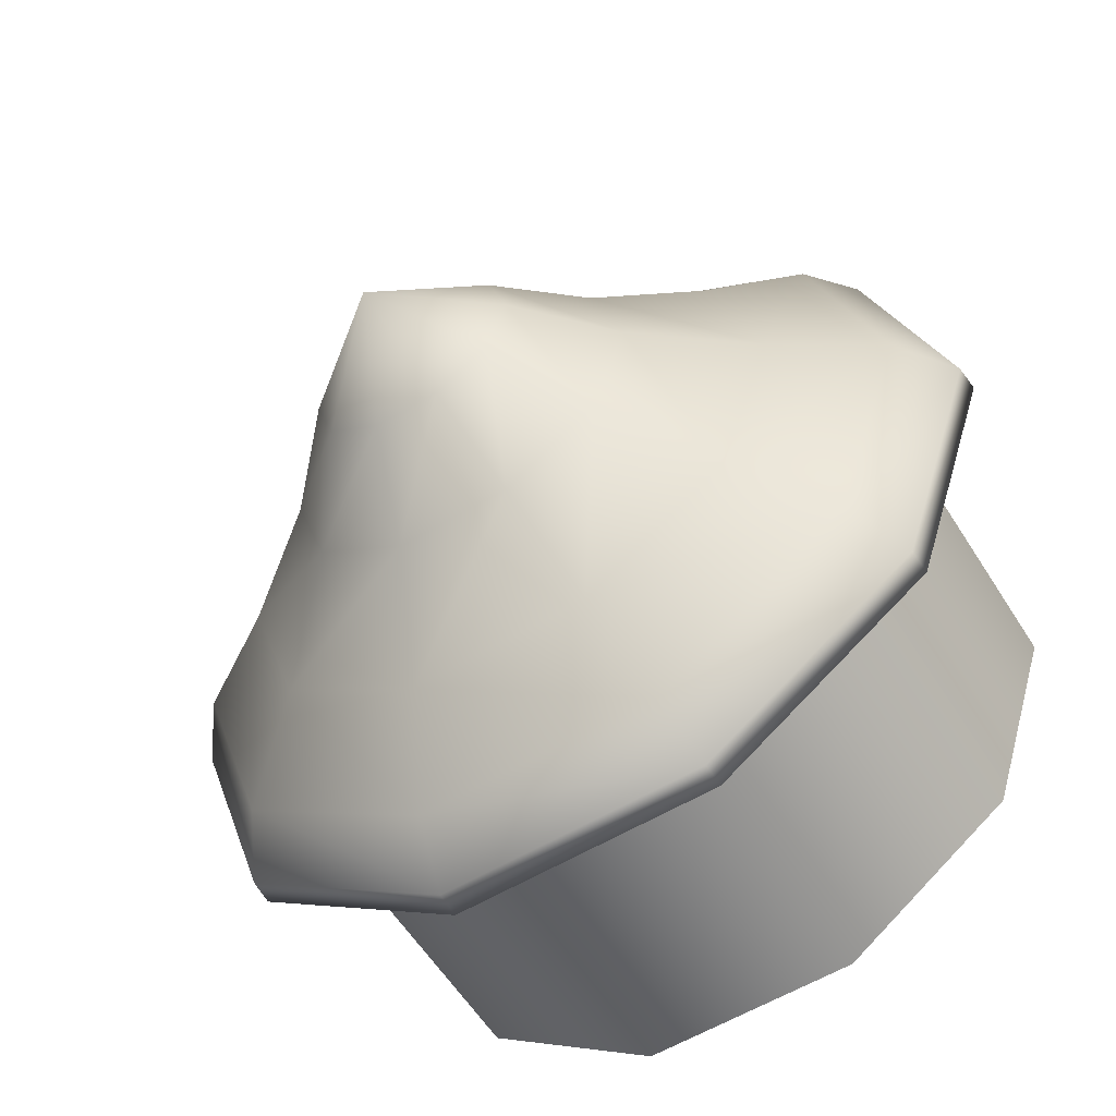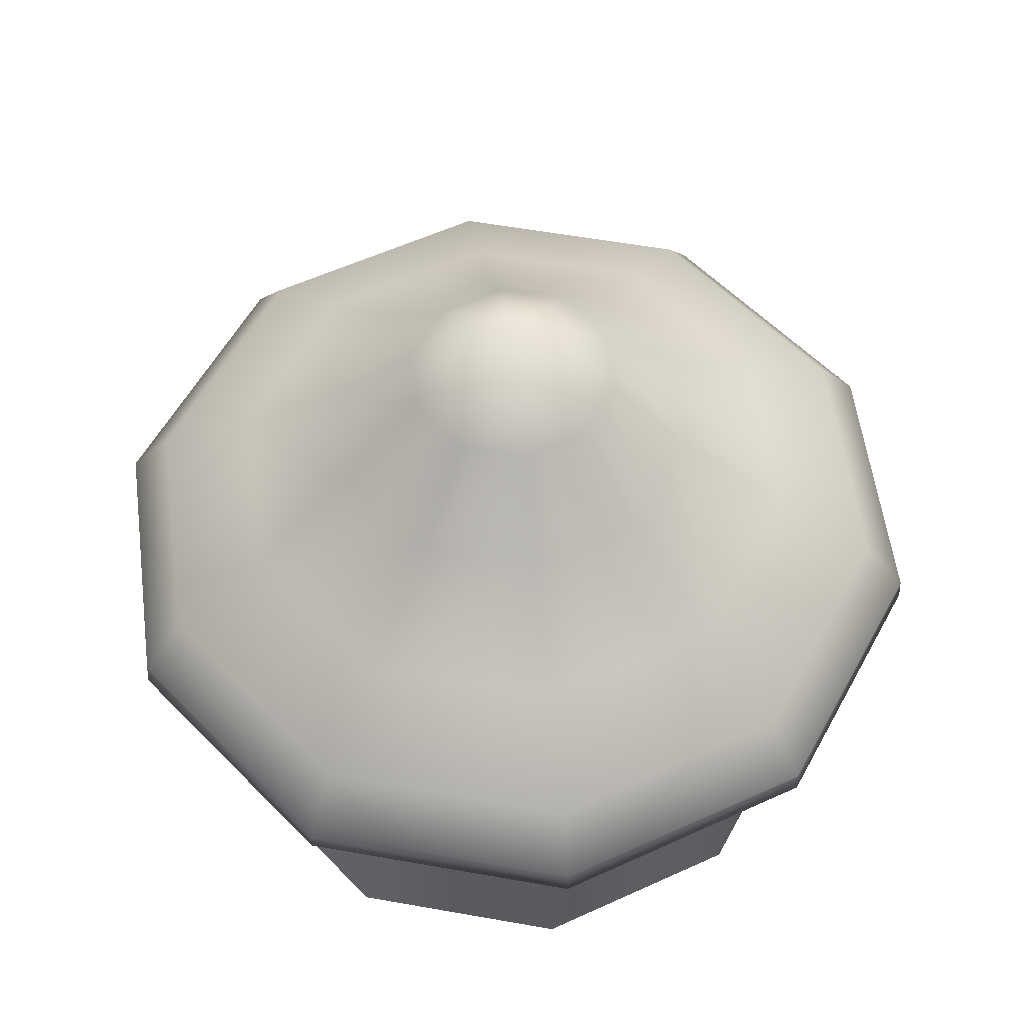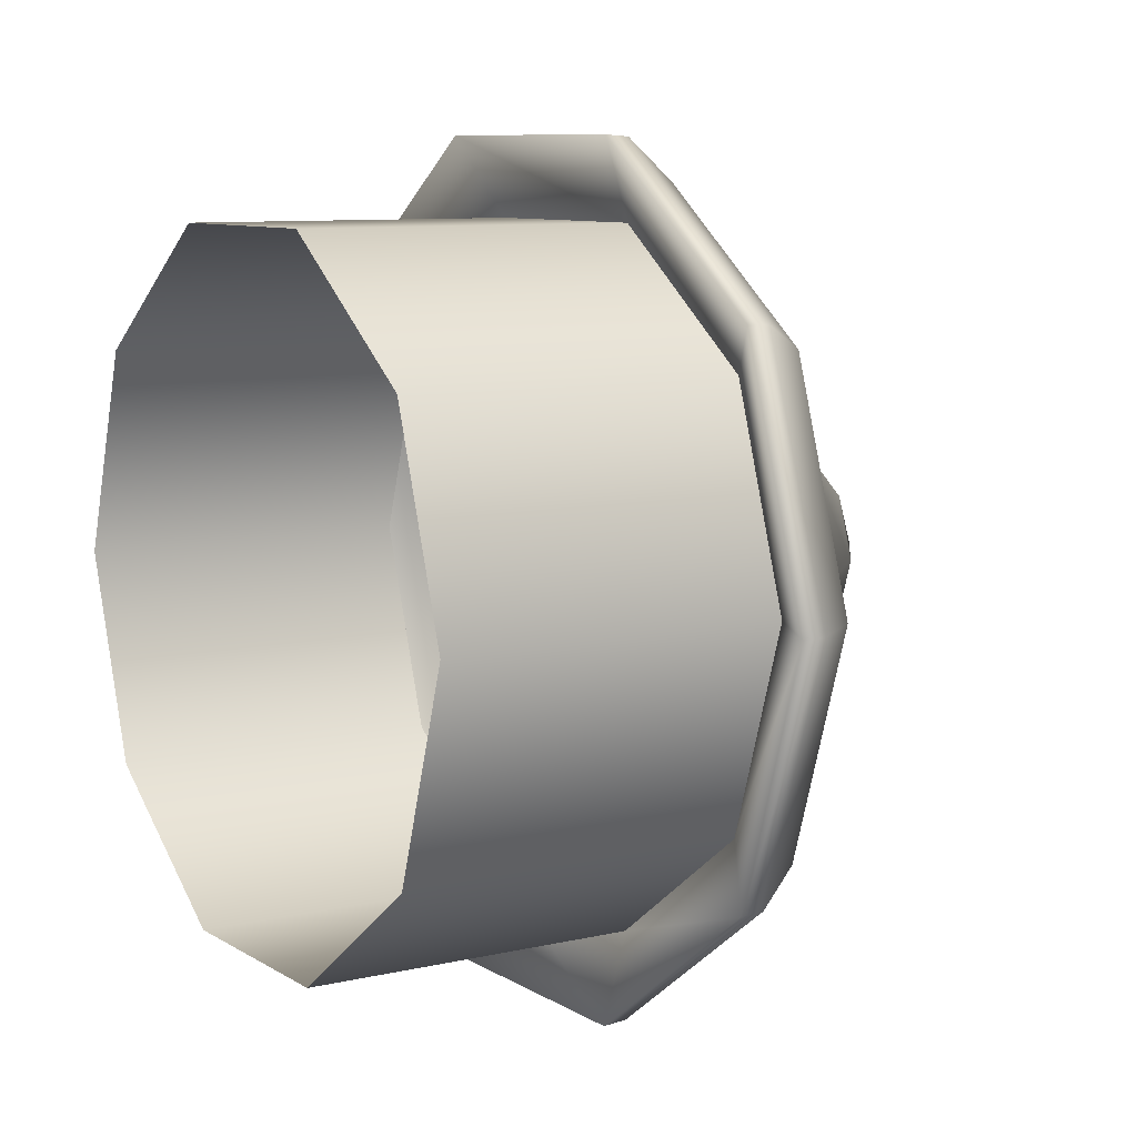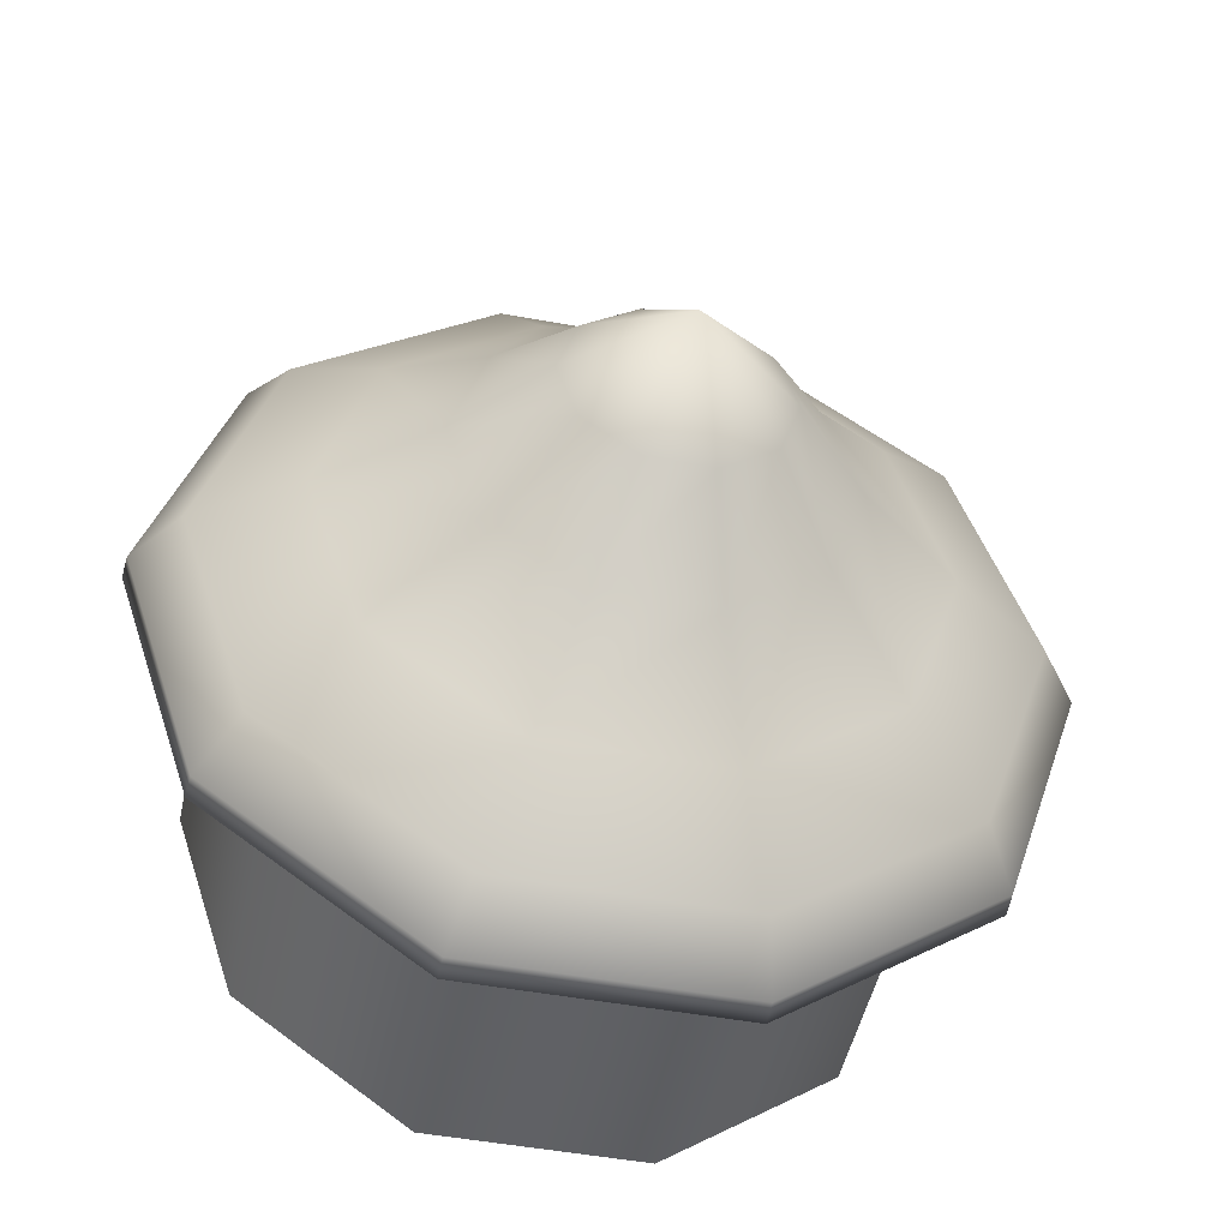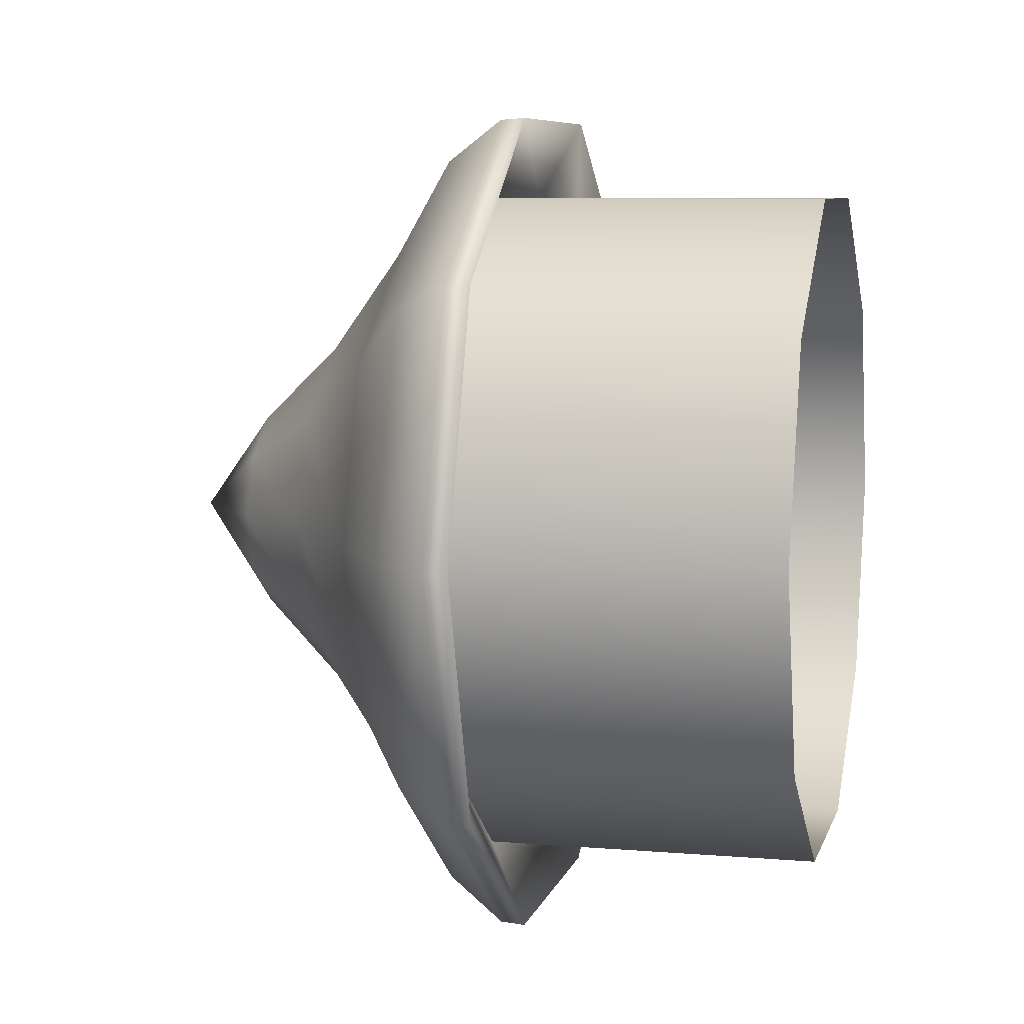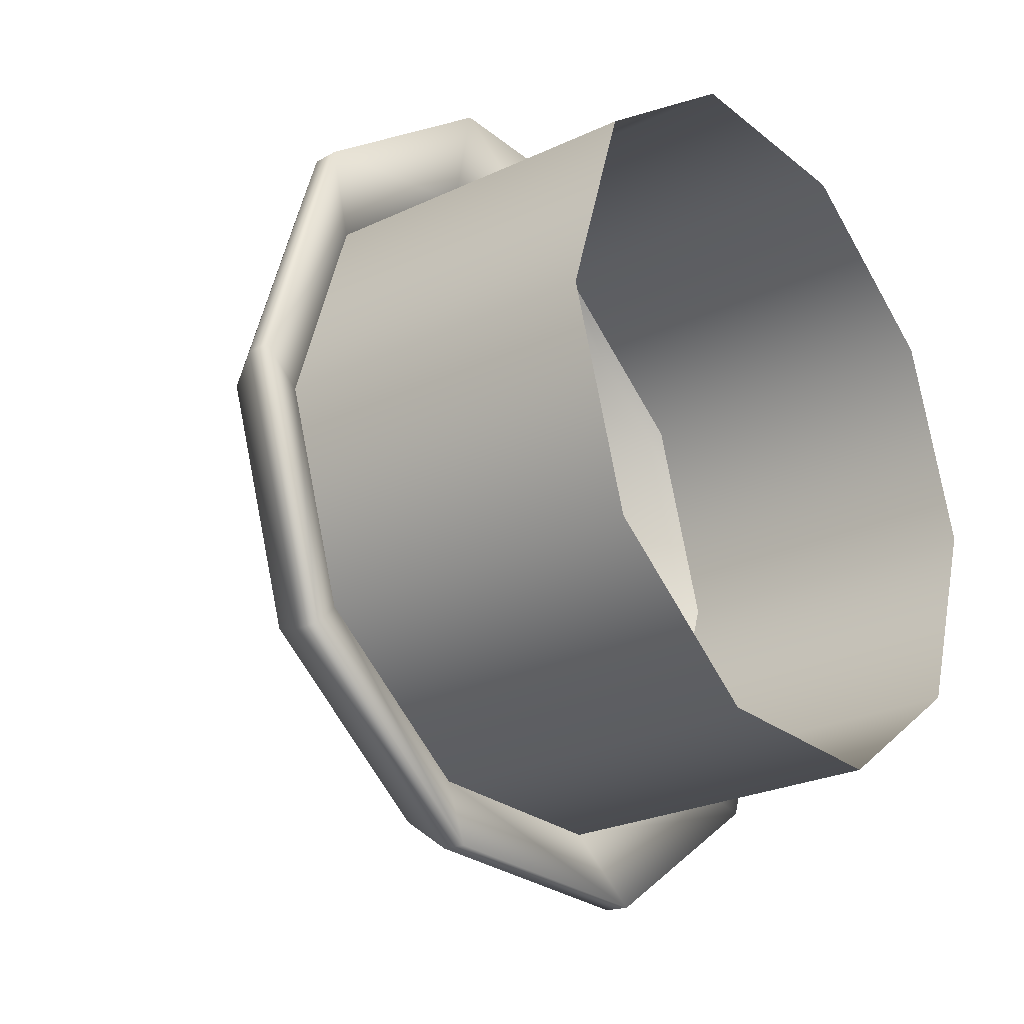
<metadata>
{"format":"obj","ext":"obj","renderer":"f3d","projection":"perspective","resolution":1024,"background":"white","views":[{"elev":-57.8,"azim":-148.2,"up":"+Z"},{"elev":57.0,"azim":-25.5,"up":"+Y"},{"elev":8.7,"azim":57.7,"up":"+Z"},{"elev":-48.0,"azim":168.2,"up":"+Z"},{"elev":7.4,"azim":-76.4,"up":"+Z"},{"elev":-25.1,"azim":-52.4,"up":"+Z"}]}
</metadata>
<code>
v  3.021 0 -2.195
v  3.021 3.588 -2.195
v  3.734 3.588 -0
v  3.734 0 -0
v  1.154 0 -3.552
v  1.154 3.588 -3.552
v  -1.154 0 -3.552
v  -1.154 3.588 -3.552
v  -3.021 0 -2.195
v  -3.021 3.588 -2.195
v  -3.734 0 -0
v  -3.734 3.588 -0
v  -3.021 0 2.195
v  -3.021 3.588 2.195
v  -1.154 0 3.552
v  -1.154 3.588 3.552
v  1.154 0 3.552
v  1.154 3.588 3.552
v  3.021 0 2.195
v  3.021 3.588 2.195
v  3.742 3.156 -2.719
v  4.625 3.156 -0
v  1.429 3.156 -4.399
v  -1.429 3.156 -4.399
v  -3.742 3.156 -2.719
v  -4.625 3.156 -0
v  -3.742 3.156 2.719
v  -1.429 3.156 4.399
v  1.429 3.156 4.399
v  3.742 3.156 2.719
v  3.726 3.418 -2.707
v  4.606 3.418 -0
v  1.423 3.418 -4.38
v  -1.423 3.418 -4.38
v  -3.726 3.418 -2.707
v  -4.606 3.418 -0
v  -3.726 3.418 2.707
v  -1.423 3.418 4.38
v  1.423 3.418 4.38
v  3.726 3.418 2.707
v  3.354 4.025 -2.437
v  4.146 4.025 -0
v  1.281 4.025 -3.943
v  -1.281 4.025 -3.943
v  -3.354 4.025 -2.437
v  -4.146 4.025 -0
v  -3.354 4.025 2.437
v  -1.281 4.025 3.943
v  1.281 4.025 3.943
v  3.354 4.025 2.437
v  2.494 4.692 -1.812
v  3.083 4.692 -0
v  0.9525 4.692 -2.932
v  -0.9525 4.692 -2.932
v  -2.494 4.692 -1.812
v  -3.083 4.692 -0
v  -2.494 4.692 1.812
v  -0.9525 4.692 2.932
v  0.9525 4.692 2.932
v  2.494 4.692 1.812
v  1.119 6.428 -0
v  0.905 6.428 -0.6575
v  0 7.281 -0
v  0.3457 6.428 -1.064
v  -0.3457 6.428 -1.064
v  -0.905 6.428 -0.6575
v  -1.119 6.428 -0
v  -0.905 6.428 0.6575
v  -0.3457 6.428 1.064
v  0.3457 6.428 1.064
v  0.905 6.428 0.6575
v  1.951 5.55 -0
v  1.578 5.55 -1.147
v  0.6028 5.55 -1.855
v  -0.6028 5.55 -1.855
v  -1.578 5.55 -1.147
v  -1.951 5.55 -0
v  -1.578 5.55 1.147
v  -0.6028 5.55 1.855
v  0.6028 5.55 1.855
v  1.578 5.55 1.147
o Case02
g Case02
f 1 2 3 4
f 5 6 2 1
f 7 8 6 5
f 9 10 8 7
f 11 12 10 9
f 13 14 12 11
f 15 16 14 13
f 17 18 16 15
f 19 20 18 17
f 4 3 20 19
f 2 21 22 3
f 6 23 21 2
f 8 24 23 6
f 10 25 24 8
f 12 26 25 10
f 14 27 26 12
f 16 28 27 14
f 18 29 28 16
f 20 30 29 18
f 3 22 30 20
f 21 31 32 22
f 23 33 31 21
f 24 34 33 23
f 25 35 34 24
f 26 36 35 25
f 27 37 36 26
f 28 38 37 27
f 29 39 38 28
f 30 40 39 29
f 22 32 40 30
f 31 41 42 32
f 33 43 41 31
f 34 44 43 33
f 35 45 44 34
f 36 46 45 35
f 37 47 46 36
f 38 48 47 37
f 39 49 48 38
f 40 50 49 39
f 32 42 50 40
f 41 51 52 42
f 43 53 51 41
f 44 54 53 43
f 45 55 54 44
f 46 56 55 45
f 47 57 56 46
f 48 58 57 47
f 49 59 58 48
f 50 60 59 49
f 42 52 60 50
f 61 62 63
f 62 64 63
f 64 65 63
f 65 66 63
f 66 67 63
f 67 68 63
f 68 69 63
f 69 70 63
f 70 71 63
f 71 61 63
f 62 61 72 73
f 64 62 73 74
f 65 64 74 75
f 66 65 75 76
f 67 66 76 77
f 68 67 77 78
f 69 68 78 79
f 70 69 79 80
f 71 70 80 81
f 61 71 81 72
f 73 72 52 51
f 74 73 51 53
f 75 74 53 54
f 76 75 54 55
f 77 76 55 56
f 78 77 56 57
f 79 78 57 58
f 80 79 58 59
f 81 80 59 60
f 72 81 60 52

</code>
